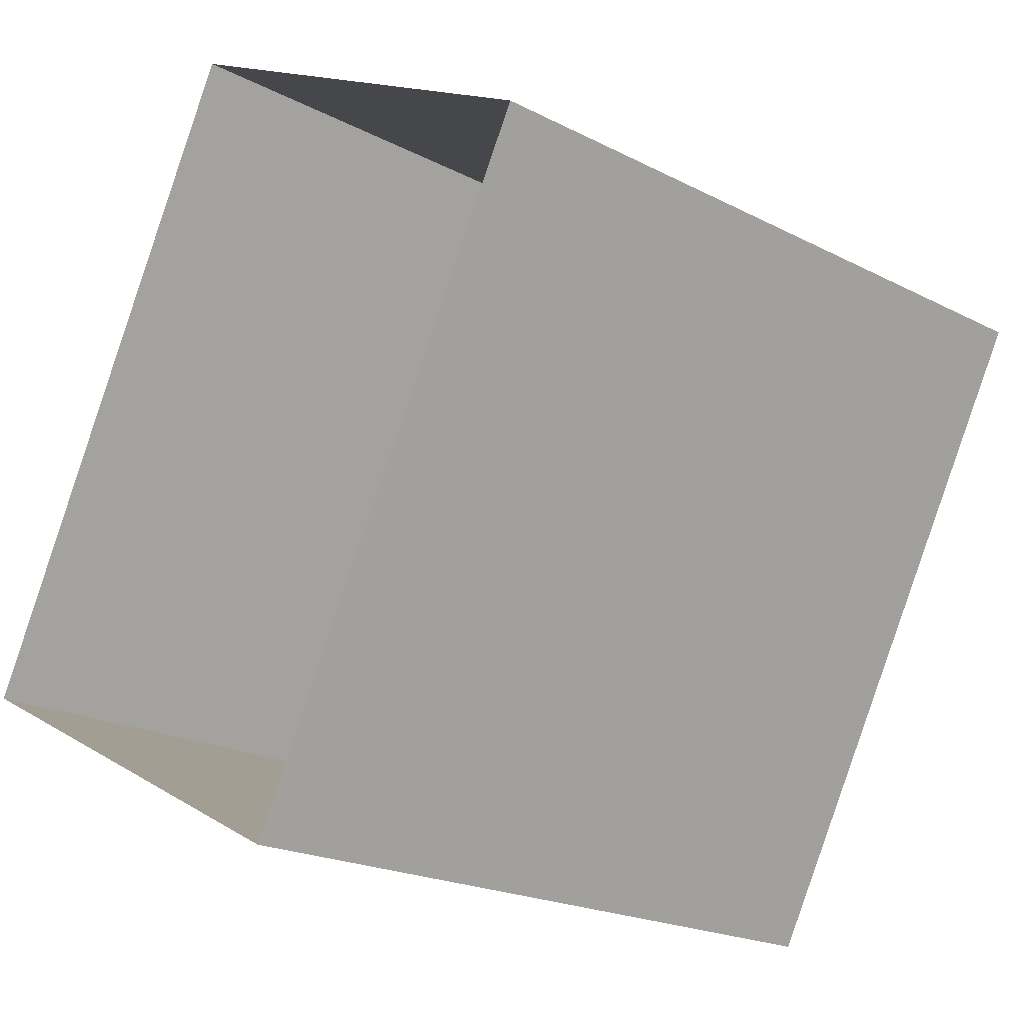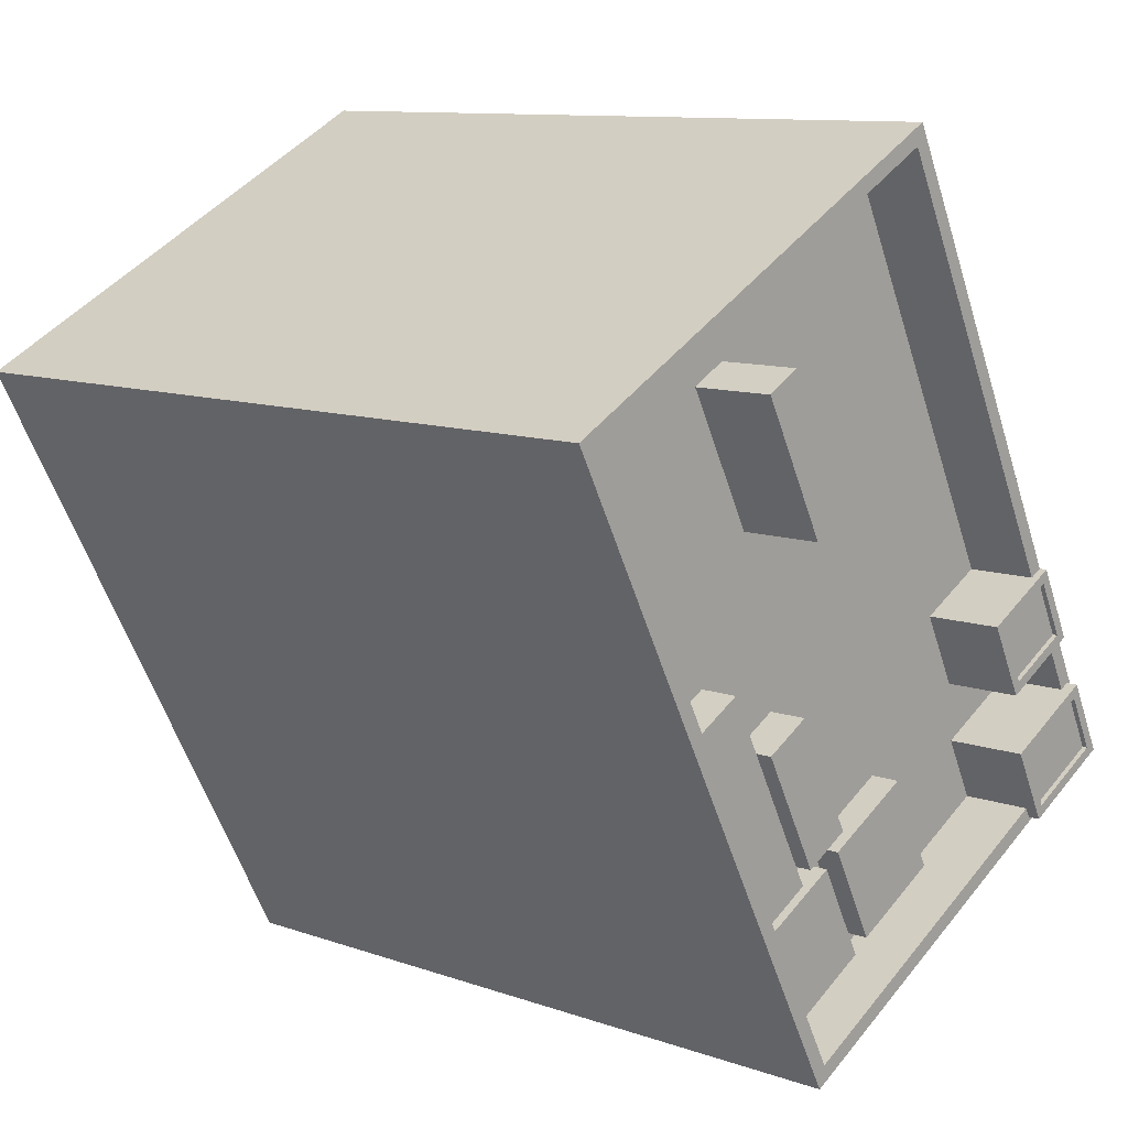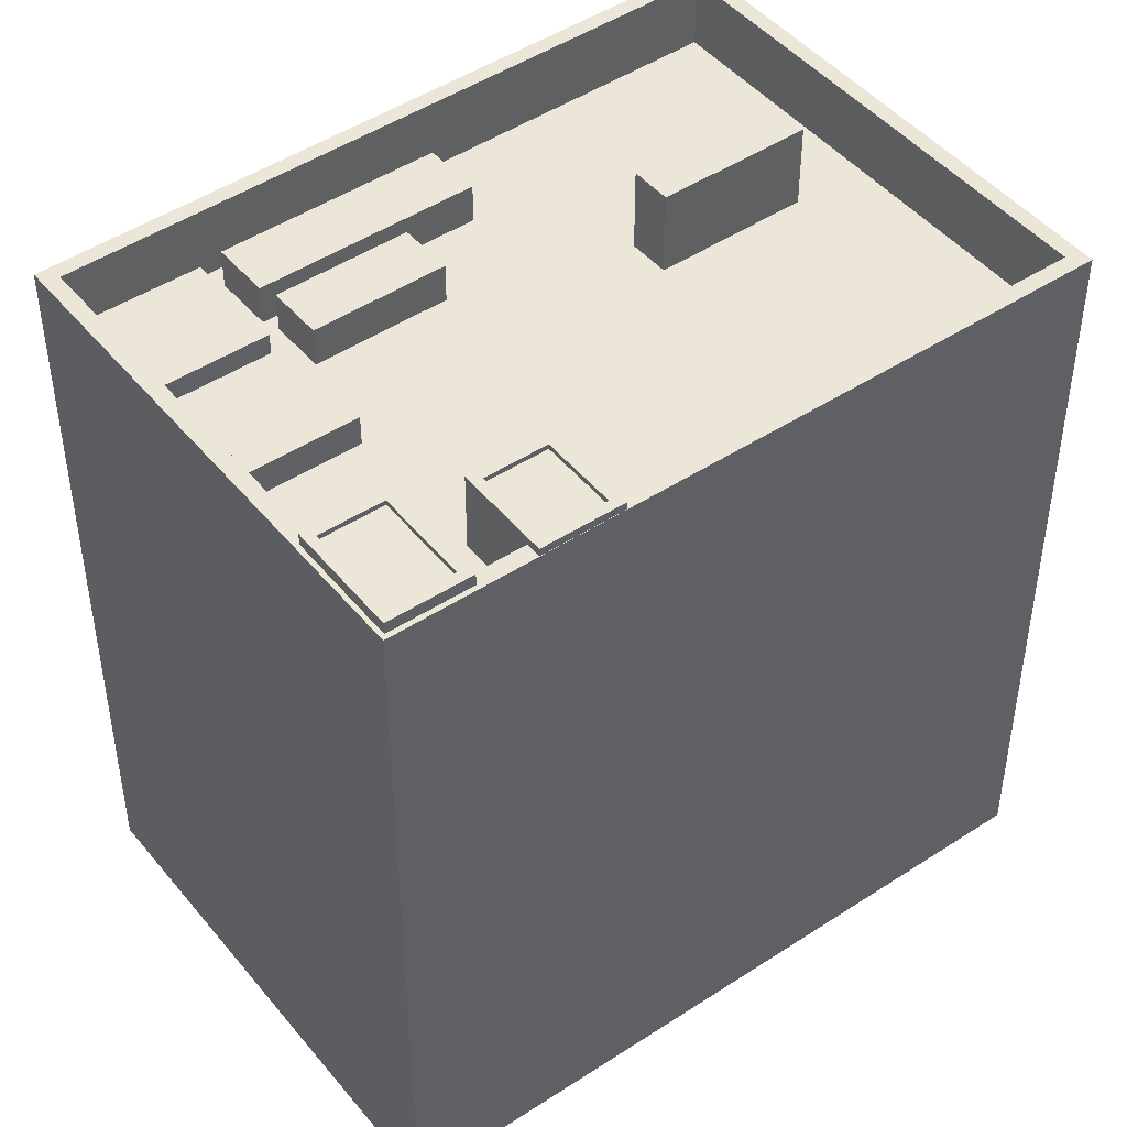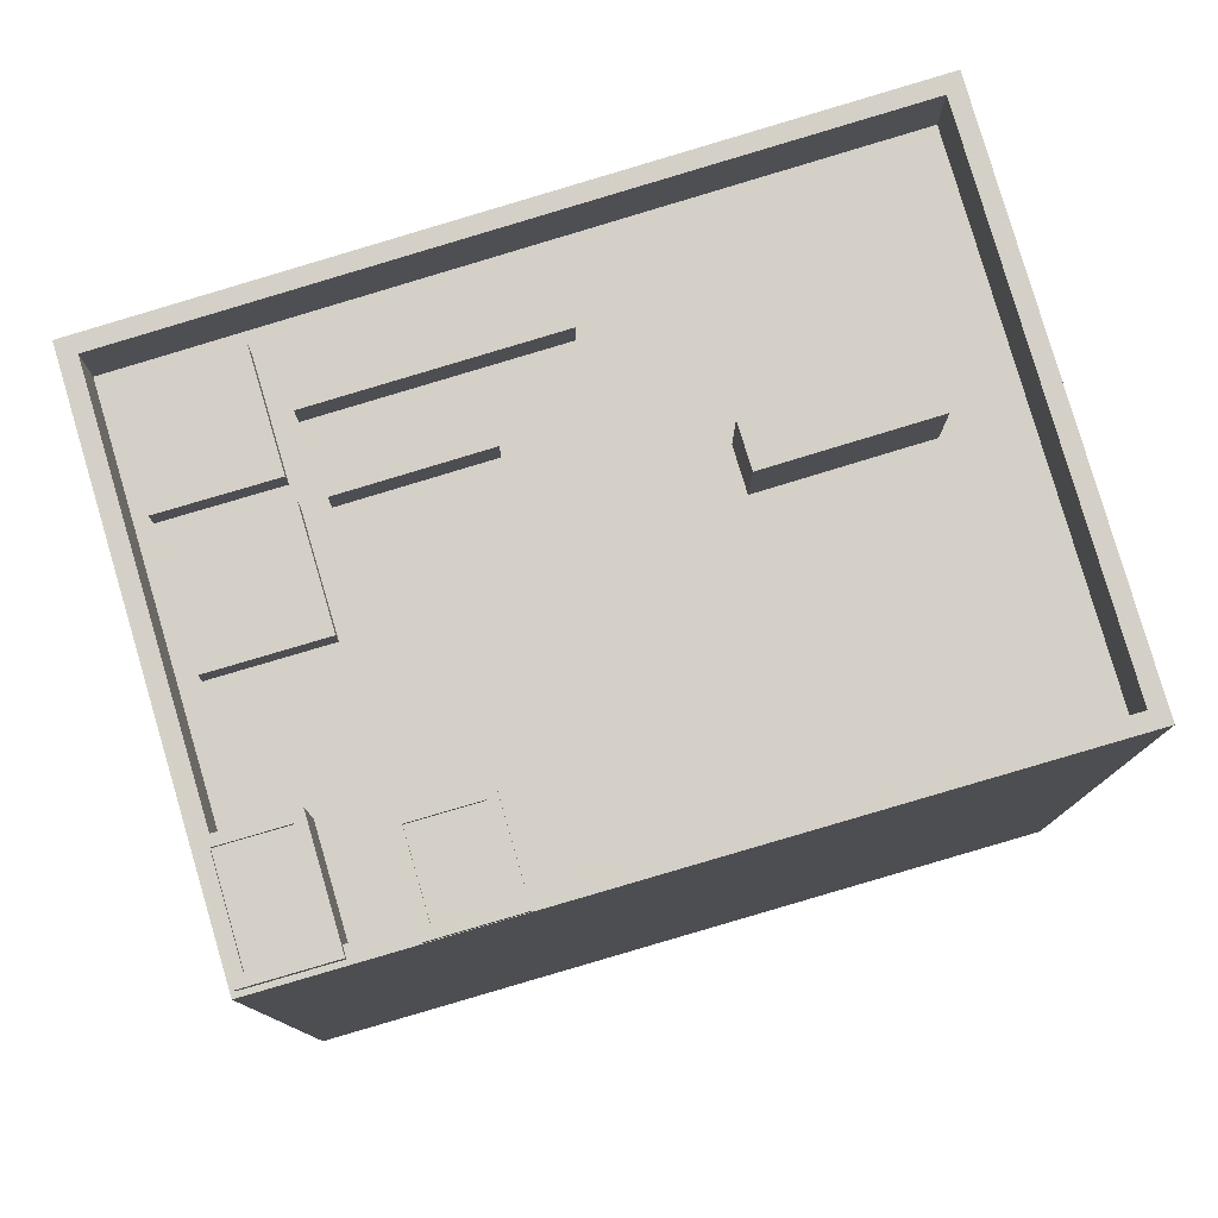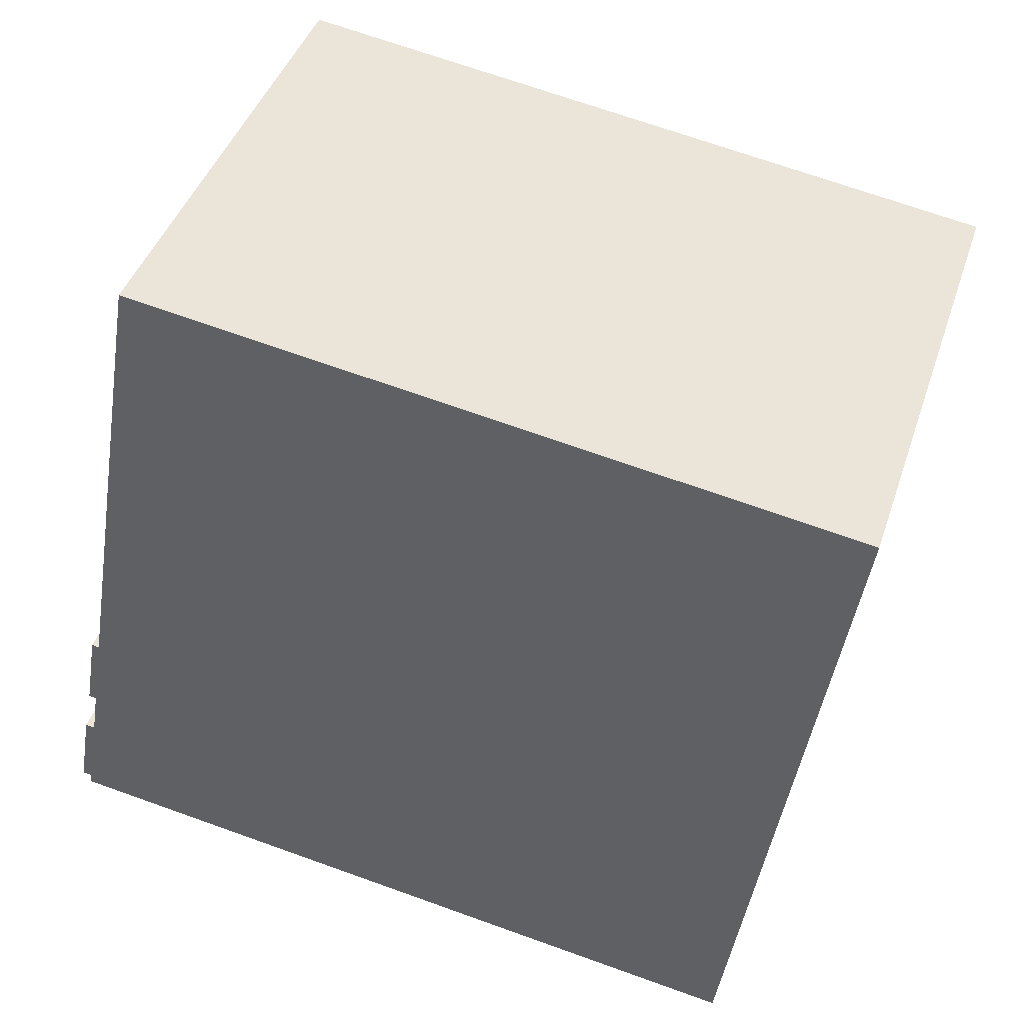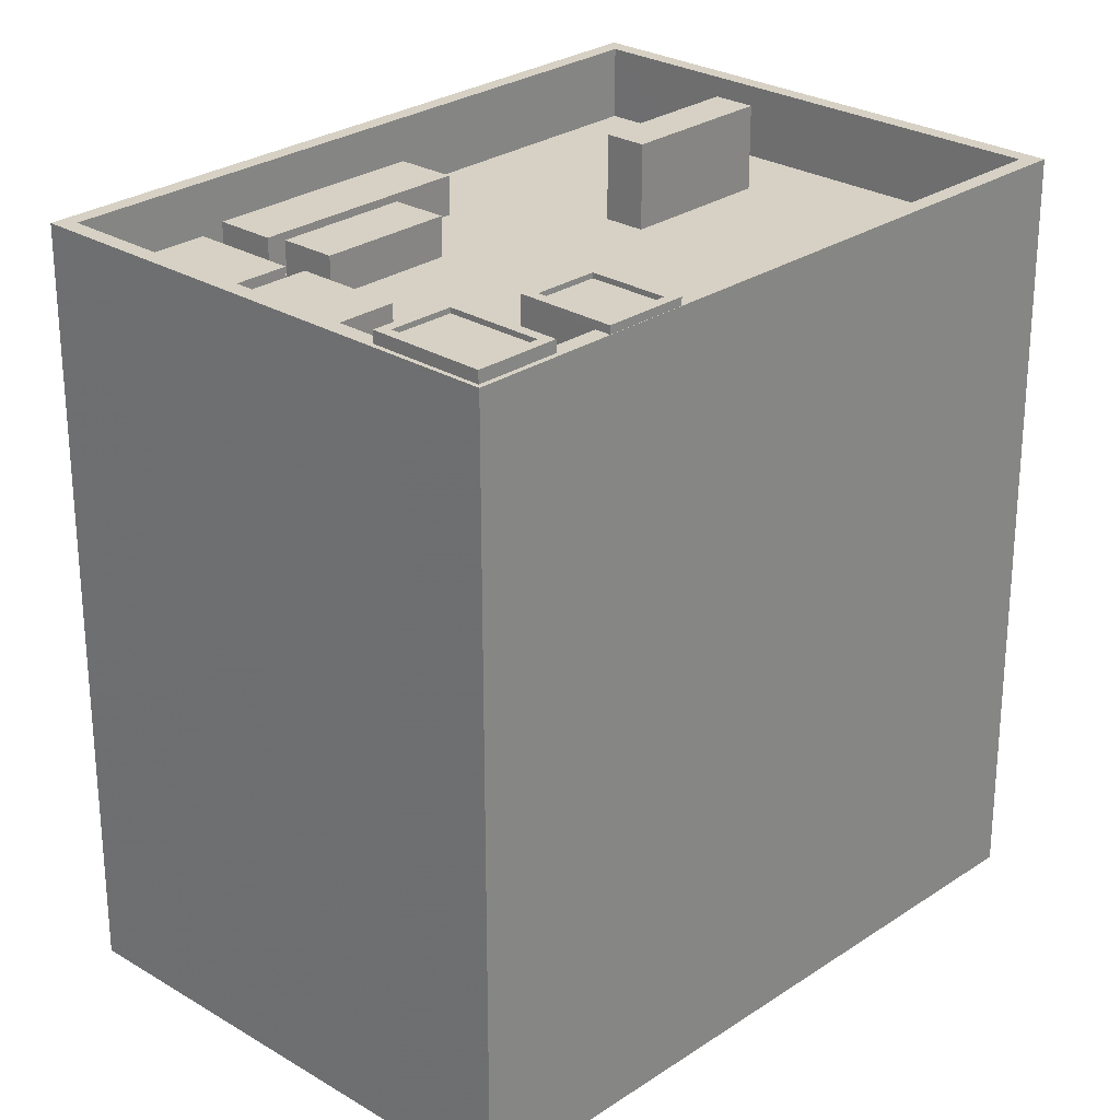
<metadata>
{"format":"obj","ext":"obj","renderer":"f3d","projection":"perspective","resolution":1024,"background":"white","views":[{"elev":-20.4,"azim":-133.3,"up":"+Y"},{"elev":10.6,"azim":-48.7,"up":"+Y"},{"elev":46.4,"azim":80.3,"up":"+Z"},{"elev":79.9,"azim":100.8,"up":"+Z"},{"elev":70.0,"azim":109.7,"up":"+Y"},{"elev":26.7,"azim":70.7,"up":"+Z"}]}
</metadata>
<code>
v -7681 -3.937e+04 2.86
v -7698 -3.933e+04 2.861
v -7674 -3.932e+04 2.865
v -7658 -3.935e+04 2.863
v -7682 -3.936e+04 37.98
v -7680 -3.936e+04 37.98
v -7675 -3.936e+04 37.98
v -7678 -3.936e+04 37.98
v -7693 -3.933e+04 36.52
v -7685 -3.935e+04 36.52
v -7690 -3.933e+04 36.52
v -7680 -3.935e+04 36.52
v -7674 -3.936e+04 36.52
v -7674 -3.936e+04 36.52
v -7674 -3.936e+04 36.52
v -7677 -3.936e+04 36.52
v -7675 -3.936e+04 36.52
v -7680 -3.936e+04 36.52
v -7683 -3.935e+04 36.52
v -7677 -3.935e+04 36.52
v -7677 -3.936e+04 36.52
v -7677 -3.936e+04 36.52
v -7680 -3.936e+04 36.52
v -7678 -3.936e+04 36.52
v -7680 -3.936e+04 36.52
v -7677 -3.936e+04 36.52
v -7675 -3.932e+04 36.53
v -7686 -3.933e+04 36.52
v -7684 -3.933e+04 36.52
v -7681 -3.934e+04 36.52
v -7664 -3.934e+04 36.53
v -7670 -3.936e+04 36.52
v -7662 -3.935e+04 36.53
v -7665 -3.935e+04 36.53
v -7661 -3.935e+04 36.53
v -7665 -3.935e+04 36.52
v -7664 -3.936e+04 36.52
v -7673 -3.935e+04 36.52
v -7672 -3.935e+04 36.52
v -7667 -3.935e+04 36.53
v -7682 -3.934e+04 36.52
v -7686 -3.933e+04 36.52
v -7697 -3.933e+04 36.52
v -7688 -3.935e+04 36.52
v -7680 -3.936e+04 36.52
v -7680 -3.936e+04 36.52
v -7683 -3.936e+04 36.52
v -7682 -3.936e+04 36.52
v -7697 -3.933e+04 40.02
v -7674 -3.932e+04 40.03
v -7698 -3.933e+04 40.02
v -7675 -3.932e+04 40.03
v -7658 -3.935e+04 40.03
v -7658 -3.935e+04 40.03
v -7660 -3.935e+04 40.03
v -7662 -3.935e+04 40.03
v -7661 -3.935e+04 40.03
v -7664 -3.934e+04 40.03
v -7663 -3.934e+04 40.03
v -7661 -3.935e+04 40.03
v -7680 -3.936e+04 40.02
v -7663 -3.936e+04 40.02
v -7664 -3.936e+04 40.02
v -7658 -3.935e+04 40.03
v -7681 -3.937e+04 40.02
v -7672 -3.935e+04 38.01
v -7674 -3.936e+04 38.01
v -7670 -3.936e+04 38.01
v -7677 -3.936e+04 38.01
v -7683 -3.935e+04 38.45
v -7680 -3.936e+04 38.45
v -7677 -3.935e+04 38.45
v -7680 -3.935e+04 38.45
v -7680 -3.936e+04 38.43
v -7688 -3.935e+04 38.43
v -7683 -3.936e+04 38.43
v -7685 -3.935e+04 38.43
v -7663 -3.934e+04 40.17
v -7665 -3.935e+04 40.17
v -7662 -3.935e+04 40.17
v -7667 -3.935e+04 40.17
v -7667 -3.935e+04 40.42
v -7665 -3.935e+04 40.42
v -7667 -3.935e+04 40.42
v -7661 -3.935e+04 40.42
v -7663 -3.934e+04 40.42
v -7662 -3.935e+04 40.42
v -7665 -3.935e+04 40.42
v -7663 -3.934e+04 40.42
v -7665 -3.935e+04 40.36
v -7663 -3.936e+04 40.36
v -7659 -3.935e+04 40.36
v -7660 -3.935e+04 40.36
v -7663 -3.936e+04 40.61
v -7663 -3.936e+04 40.61
v -7658 -3.935e+04 40.61
v -7659 -3.935e+04 40.61
v -7660 -3.935e+04 40.61
v -7660 -3.935e+04 40.61
v -7665 -3.935e+04 40.61
v -7665 -3.935e+04 40.61
v -7686 -3.933e+04 40.59
v -7682 -3.934e+04 40.59
v -7681 -3.934e+04 40.59
v -7684 -3.933e+04 40.59
f 1 2 3
f 4 1 3
f 5 6 7
f 8 5 7
f 9 10 11
f 11 10 12
f 13 14 15
f 16 14 17
f 10 18 19
f 12 10 19
f 20 21 22
f 23 24 20
f 19 18 23
f 18 25 23
f 24 13 21
f 16 17 26
f 23 25 24
f 17 13 24
f 13 17 14
f 20 24 21
f 27 28 29
f 27 30 31
f 32 15 14
f 33 34 35
f 36 32 37
f 35 34 36
f 37 32 14
f 27 29 30
f 30 38 39
f 34 40 39
f 31 30 40
f 36 39 32
f 34 39 36
f 39 40 30
f 38 20 22
f 38 12 20
f 11 12 41
f 28 11 42
f 30 12 38
f 28 42 29
f 41 12 30
f 42 11 41
f 43 44 9
f 9 44 10
f 45 16 26
f 43 46 44
f 45 46 16
f 18 47 25
f 47 48 25
f 46 45 48
f 44 48 47
f 46 48 44
f 49 50 51
f 49 52 50
f 53 54 55
f 56 57 55
f 58 59 52
f 59 54 50
f 52 59 50
f 56 55 60
f 60 54 59
f 55 54 60
f 61 62 63
f 64 54 53
f 65 62 61
f 54 64 62
f 54 62 65
f 49 51 65
f 61 49 65
f 66 67 68
f 66 69 67
f 70 71 72
f 73 70 72
f 74 75 76
f 74 77 75
f 78 79 80
f 78 81 79
f 82 83 84
f 85 86 87
f 85 88 83
f 87 86 89
f 84 83 88
f 88 85 87
f 84 86 82
f 84 89 86
f 90 91 92
f 93 90 92
f 94 95 96
f 97 94 96
f 96 98 99
f 100 95 94
f 100 99 98
f 96 99 97
f 101 100 94
f 99 100 101
f 102 103 104
f 105 102 104
f 7 24 8
f 7 17 24
f 7 6 26
f 7 26 17
f 6 45 26
f 48 45 6
f 5 48 6
f 5 8 25
f 5 25 48
f 8 24 25
f 27 52 28
f 11 28 49
f 9 11 49
f 28 52 49
f 9 49 43
f 33 35 57
f 56 33 57
f 58 52 27
f 31 58 27
f 14 16 61
f 37 14 63
f 16 46 61
f 63 14 61
f 43 49 61
f 46 43 61
f 3 50 54
f 4 3 54
f 65 4 54
f 65 1 4
f 2 65 51
f 2 1 65
f 51 3 2
f 51 50 3
f 68 39 66
f 68 32 39
f 68 67 15
f 68 15 32
f 67 13 15
f 67 21 13
f 67 69 21
f 69 66 38
f 21 69 22
f 66 39 38
f 69 38 22
f 20 72 71
f 23 20 71
f 19 71 70
f 19 23 71
f 12 70 73
f 12 19 70
f 12 73 72
f 20 12 72
f 18 74 76
f 47 18 76
f 44 47 76
f 75 44 76
f 10 75 77
f 10 44 75
f 74 10 77
f 74 18 10
f 87 89 78
f 80 87 78
f 88 87 80
f 79 88 80
f 84 88 79
f 81 84 79
f 78 84 81
f 78 89 84
f 60 85 56
f 85 83 56
f 56 34 33
f 56 83 34
f 83 82 40
f 34 83 40
f 86 58 82
f 82 58 40
f 86 59 58
f 40 58 31
f 85 59 86
f 85 60 59
f 97 93 92
f 97 99 93
f 94 92 91
f 94 97 92
f 101 91 90
f 101 94 91
f 101 90 93
f 99 101 93
f 64 96 95
f 62 64 95
f 36 63 100
f 100 63 95
f 36 37 63
f 95 63 62
f 35 36 57
f 55 57 98
f 98 57 100
f 57 36 100
f 98 96 53
f 98 53 55
f 96 64 53
f 30 103 41
f 30 104 103
f 103 102 42
f 41 103 42
f 102 105 29
f 42 102 29
f 29 104 30
f 29 105 104

</code>
